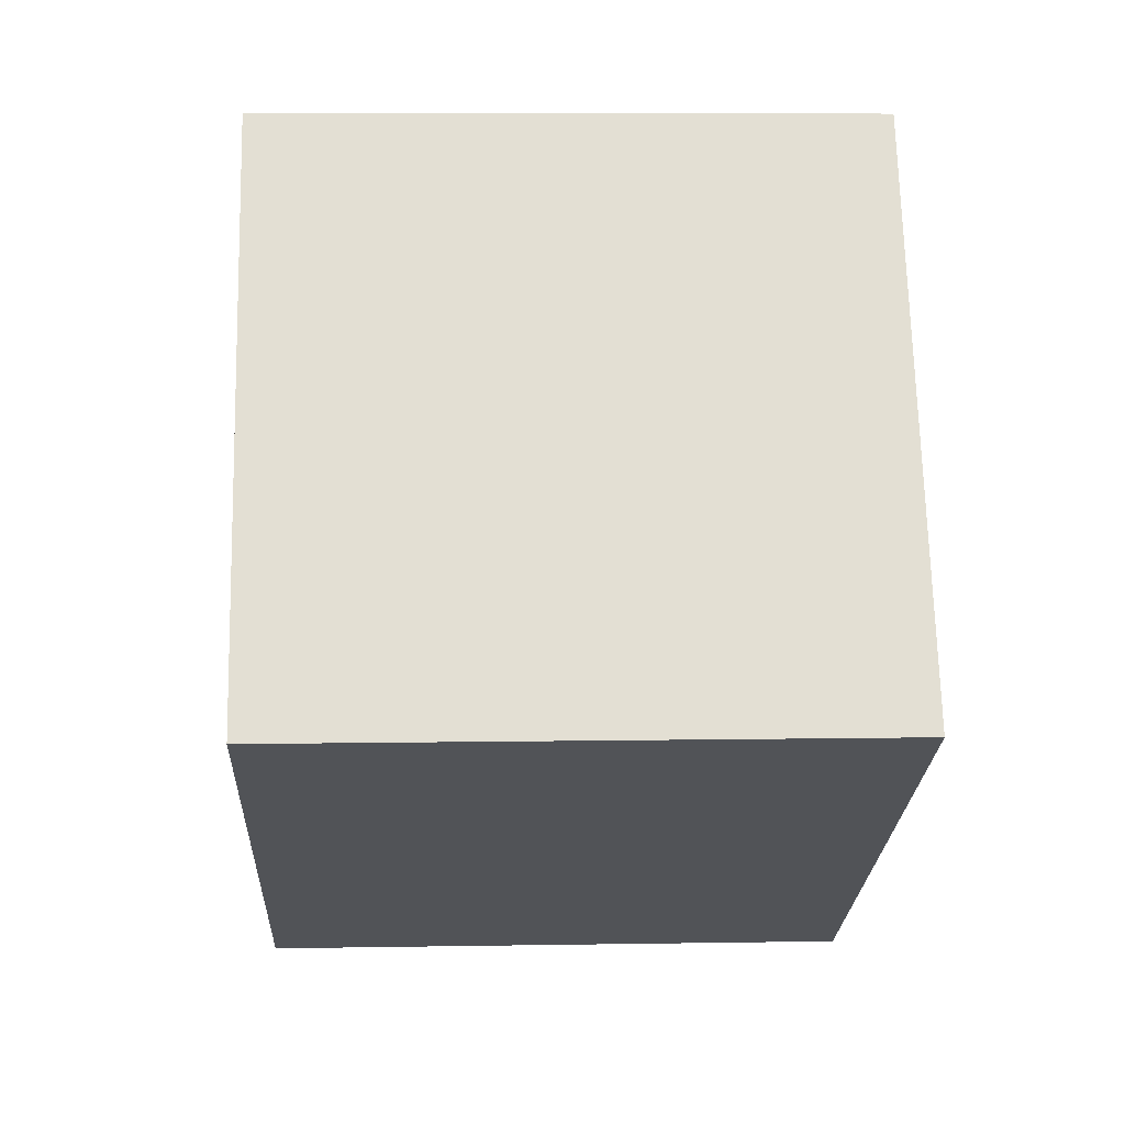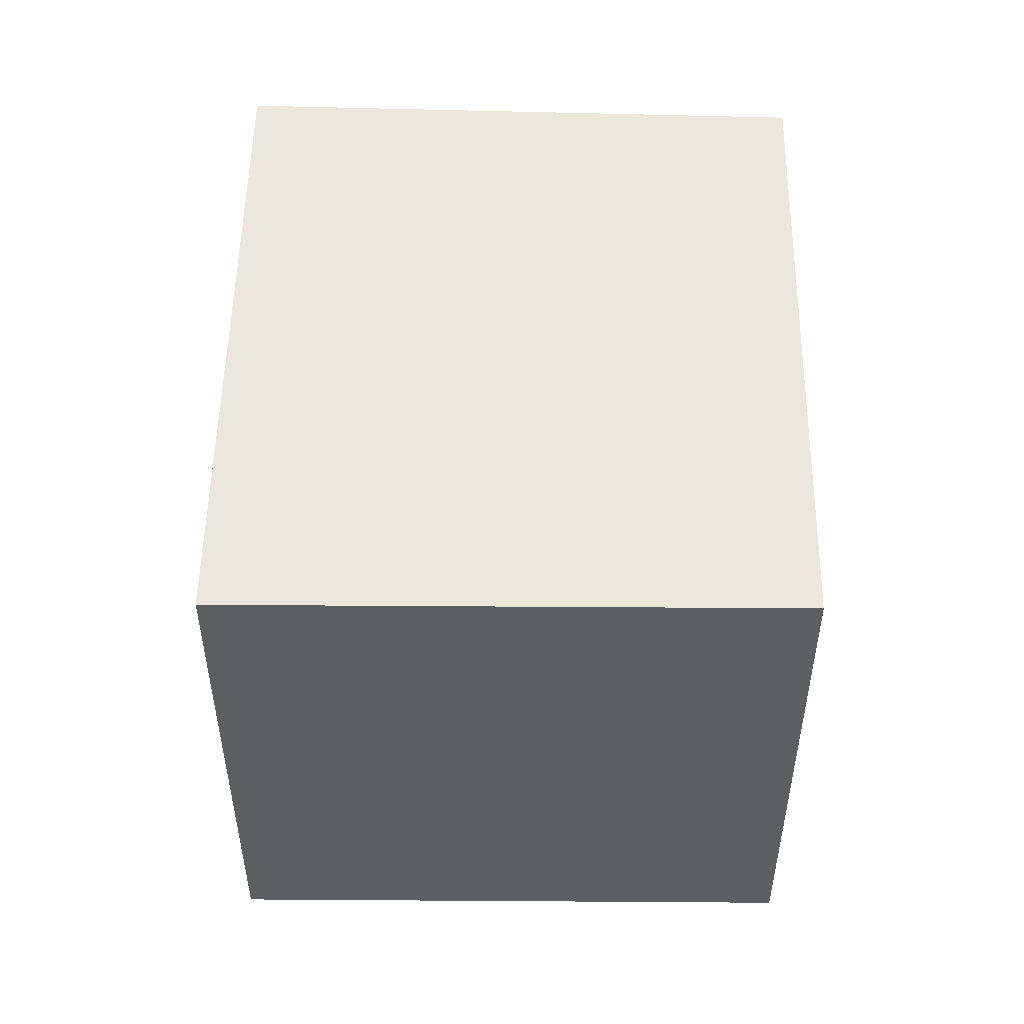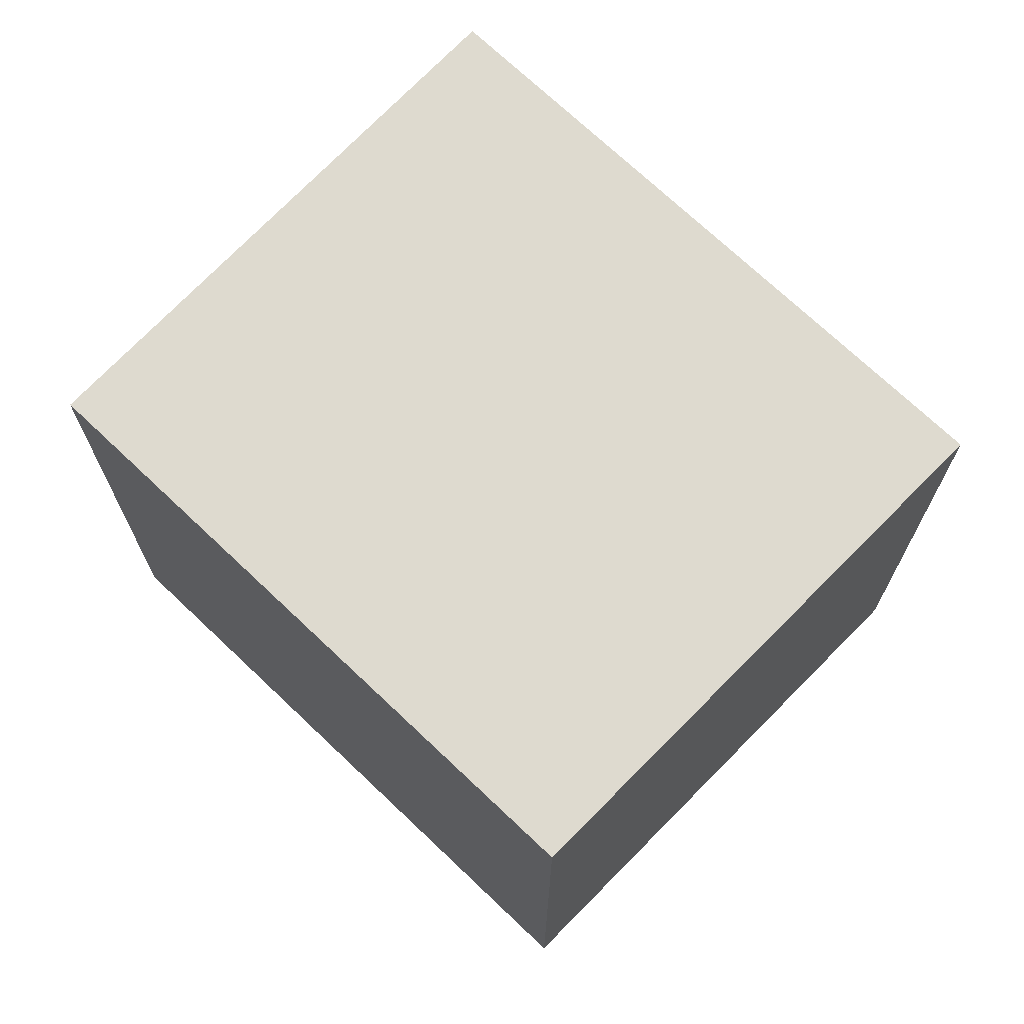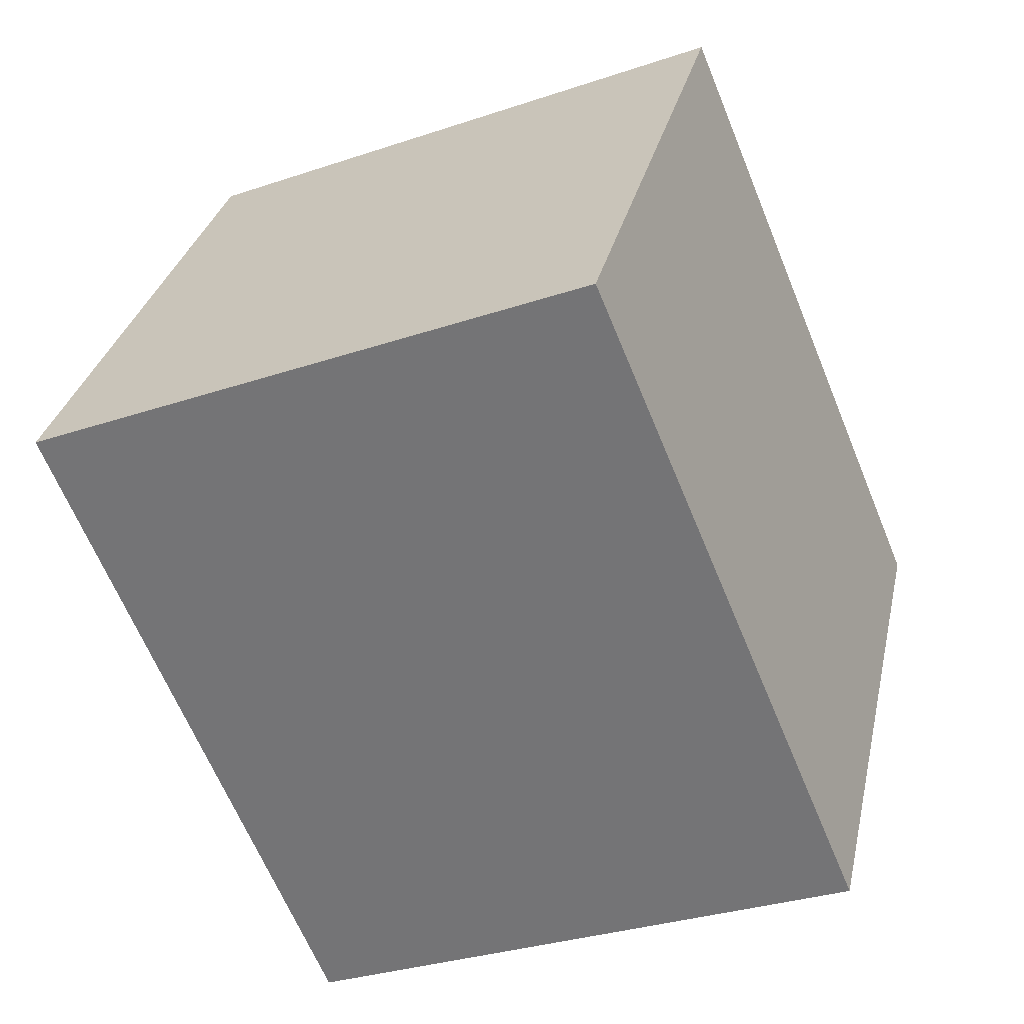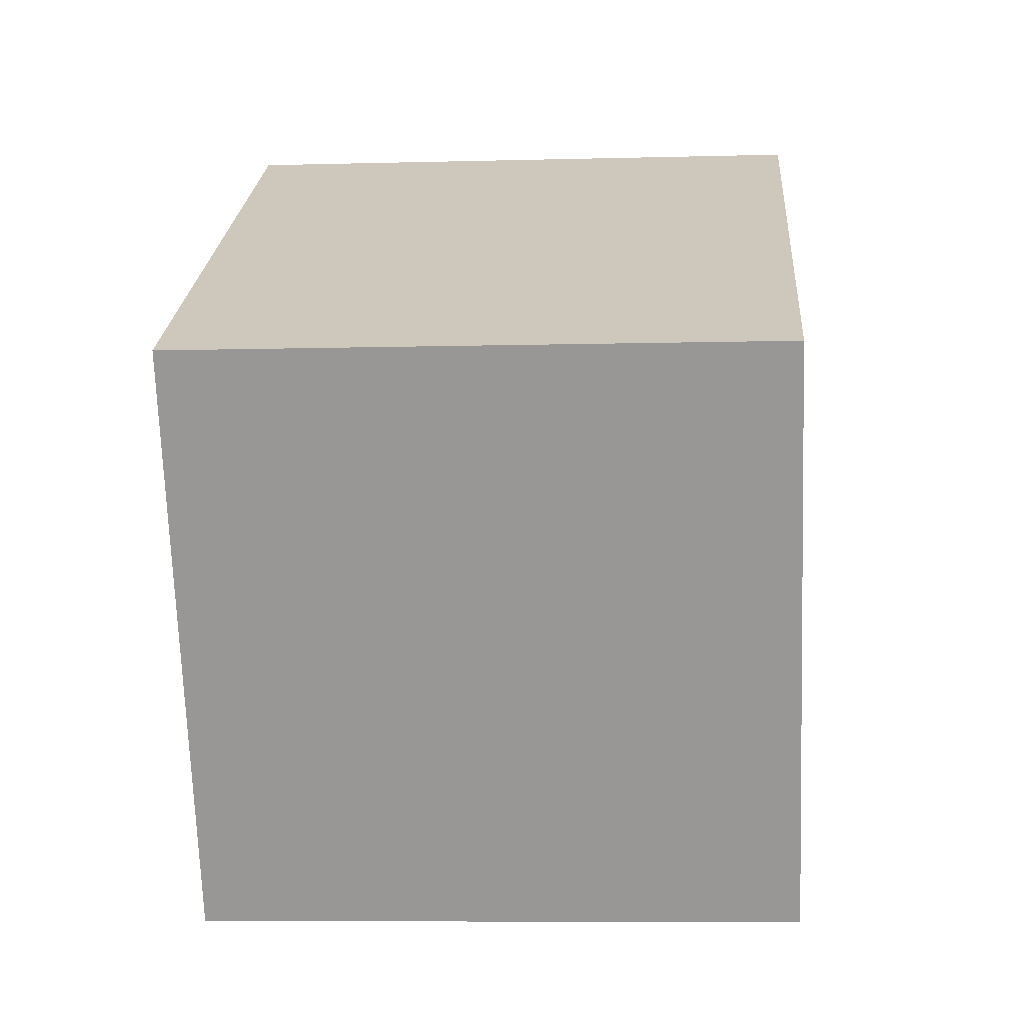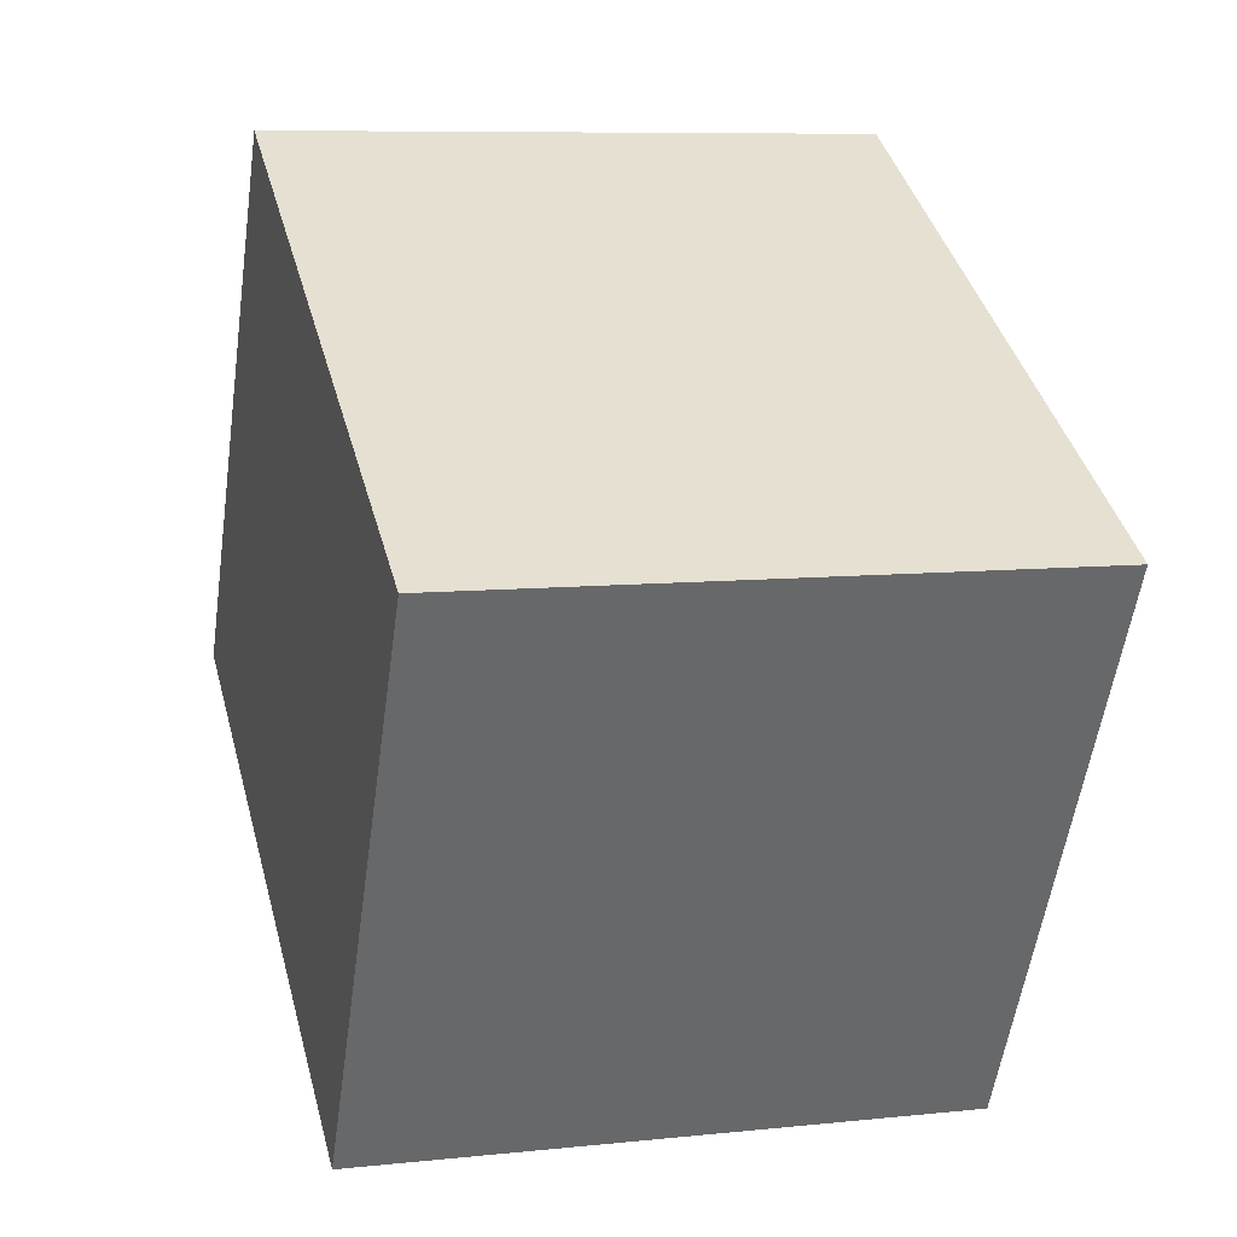
<metadata>
{"format":"obj","ext":"obj","renderer":"f3d","projection":"perspective","resolution":1024,"background":"white","views":[{"elev":7.8,"azim":-92.7,"up":"+Z"},{"elev":52.5,"azim":-59.3,"up":"+Y"},{"elev":71.0,"azim":73.5,"up":"+Y"},{"elev":-31.2,"azim":-64.3,"up":"+Z"},{"elev":-7.7,"azim":94.3,"up":"+Z"},{"elev":8.2,"azim":73.6,"up":"+Z"}]}
</metadata>
<code>
v  1.782 3.484 3.051
v  3.555 3.484 -2.026
v  0 3.484 2.133e-16
v  5.248 3.484 1.053
v  3.555 1.241e-16 -2.026
v  0 0 0
v  1.782 -1.868e-16 3.051
v  5.248 -6.448e-17 1.053
g defaultobject
f 1 2 3
f 2 1 4
f 5 3 2
f 3 5 6
f 6 1 3
f 1 6 7
f 7 4 1
f 4 7 8
f 8 2 4
f 2 8 5
f 8 6 5
f 6 8 7

</code>
